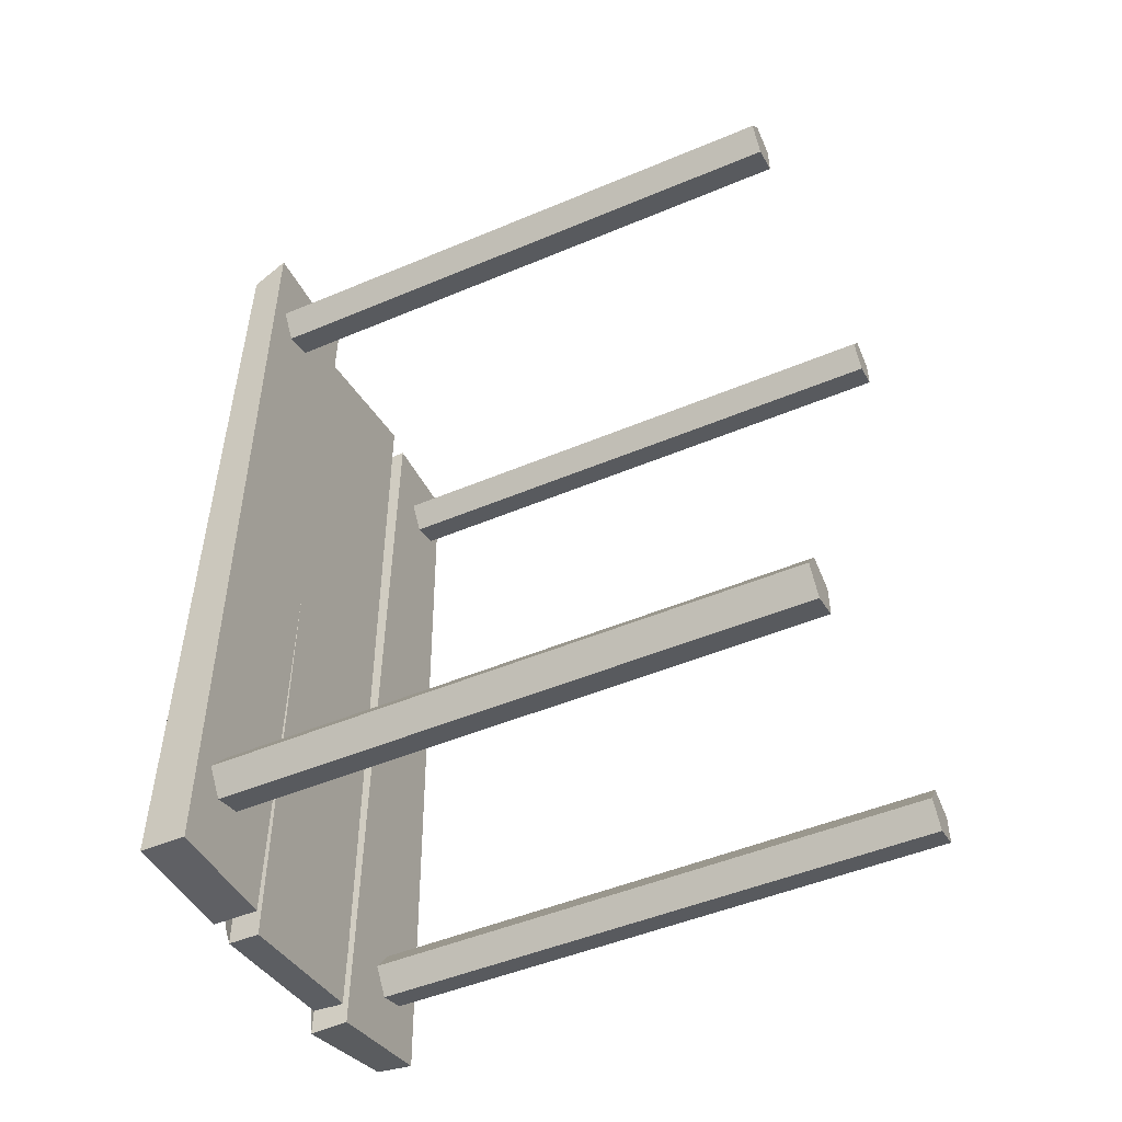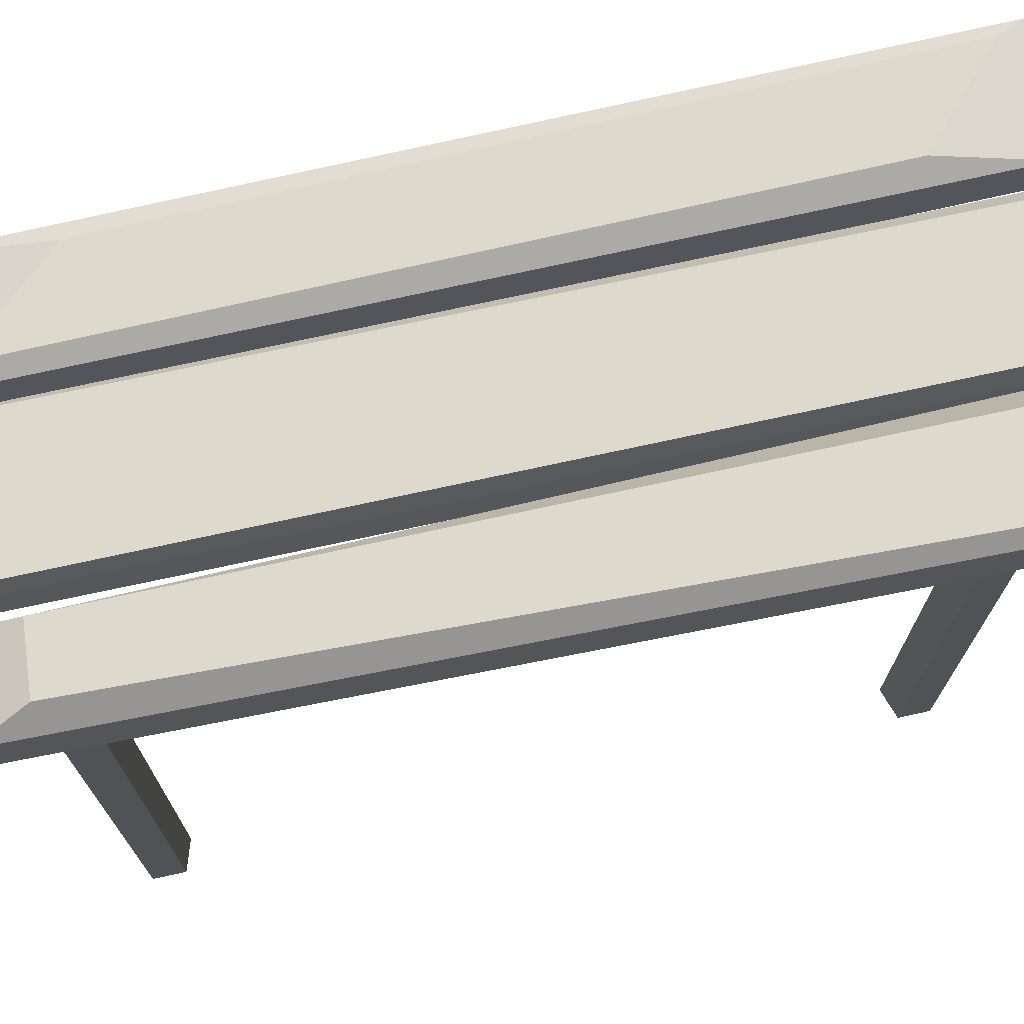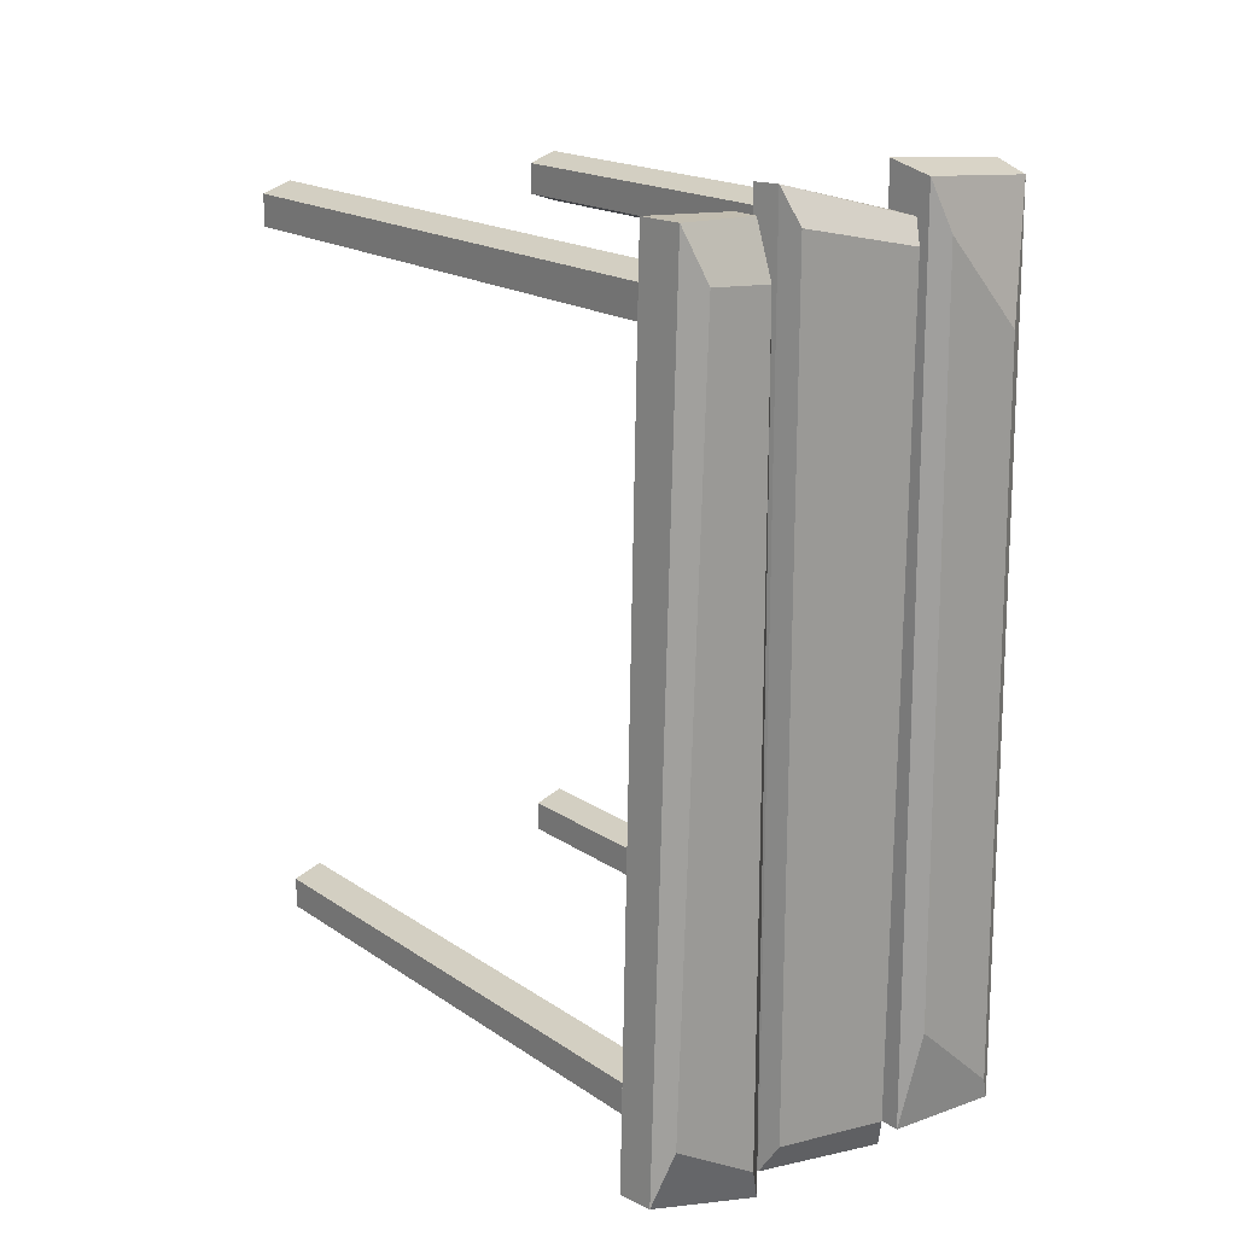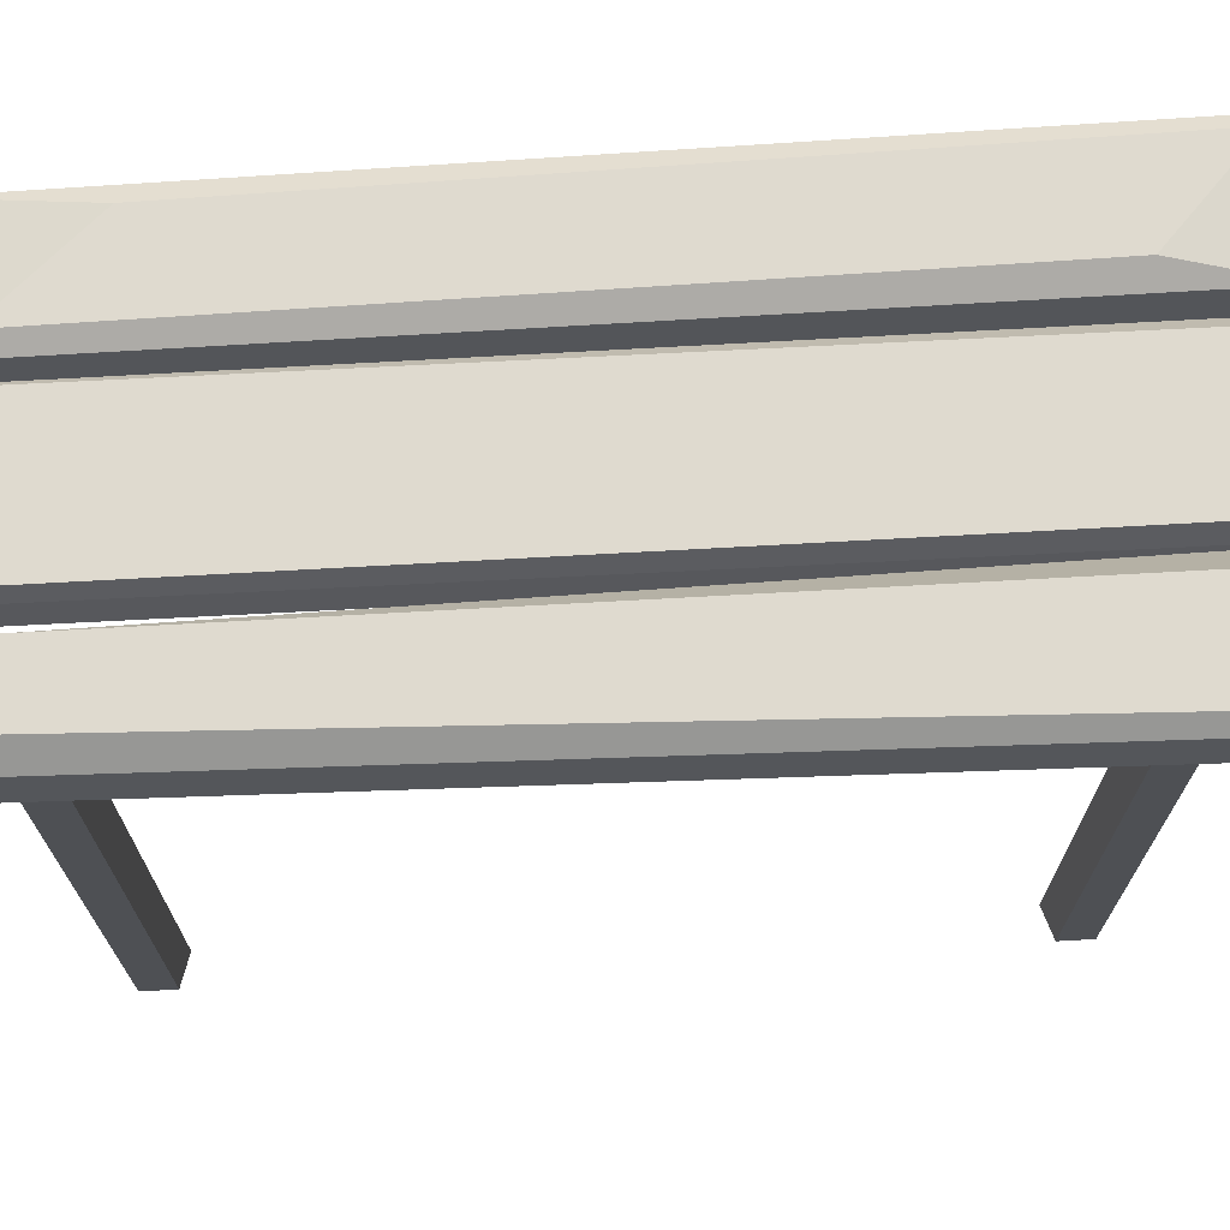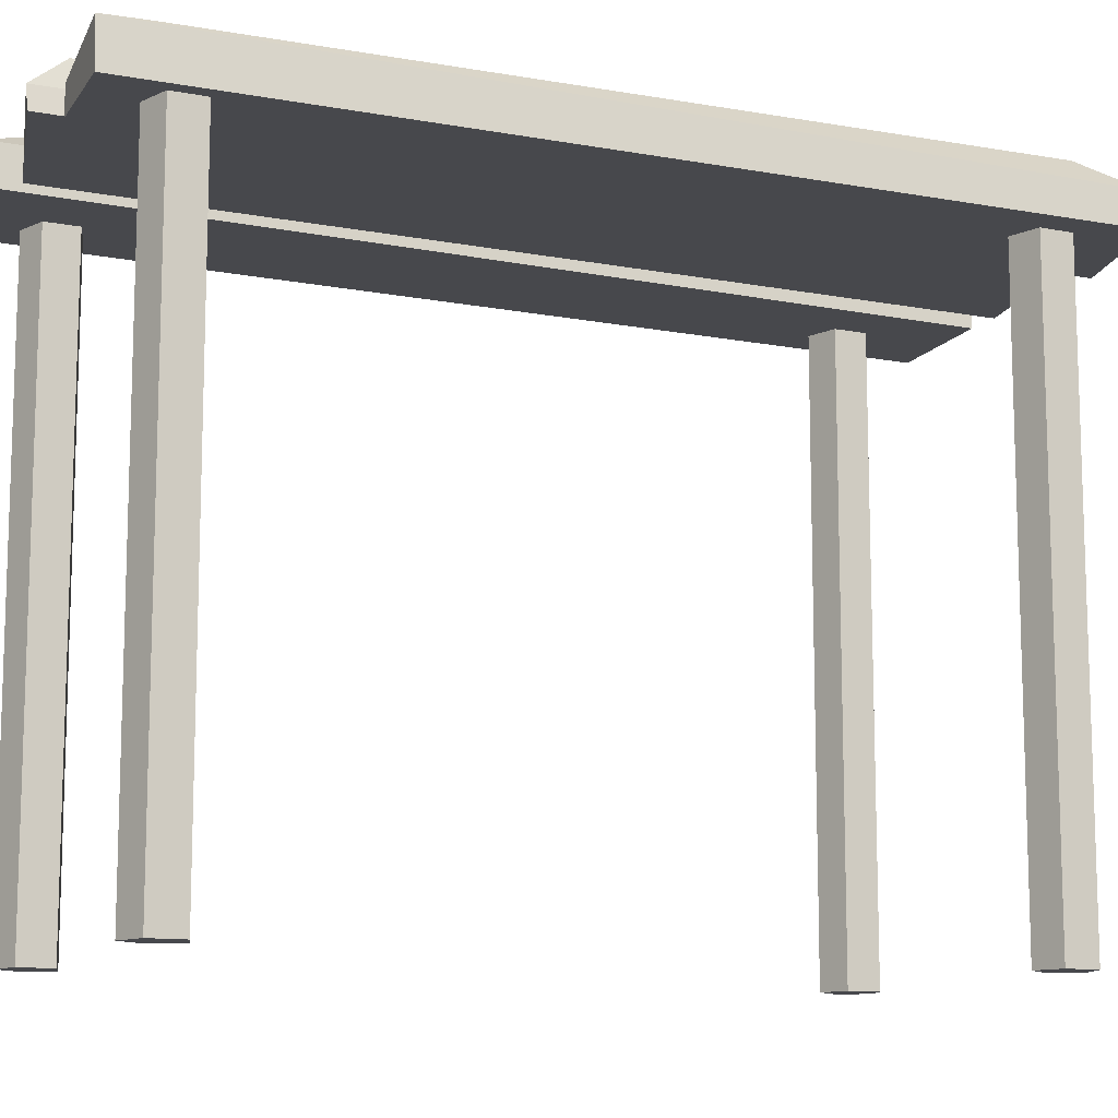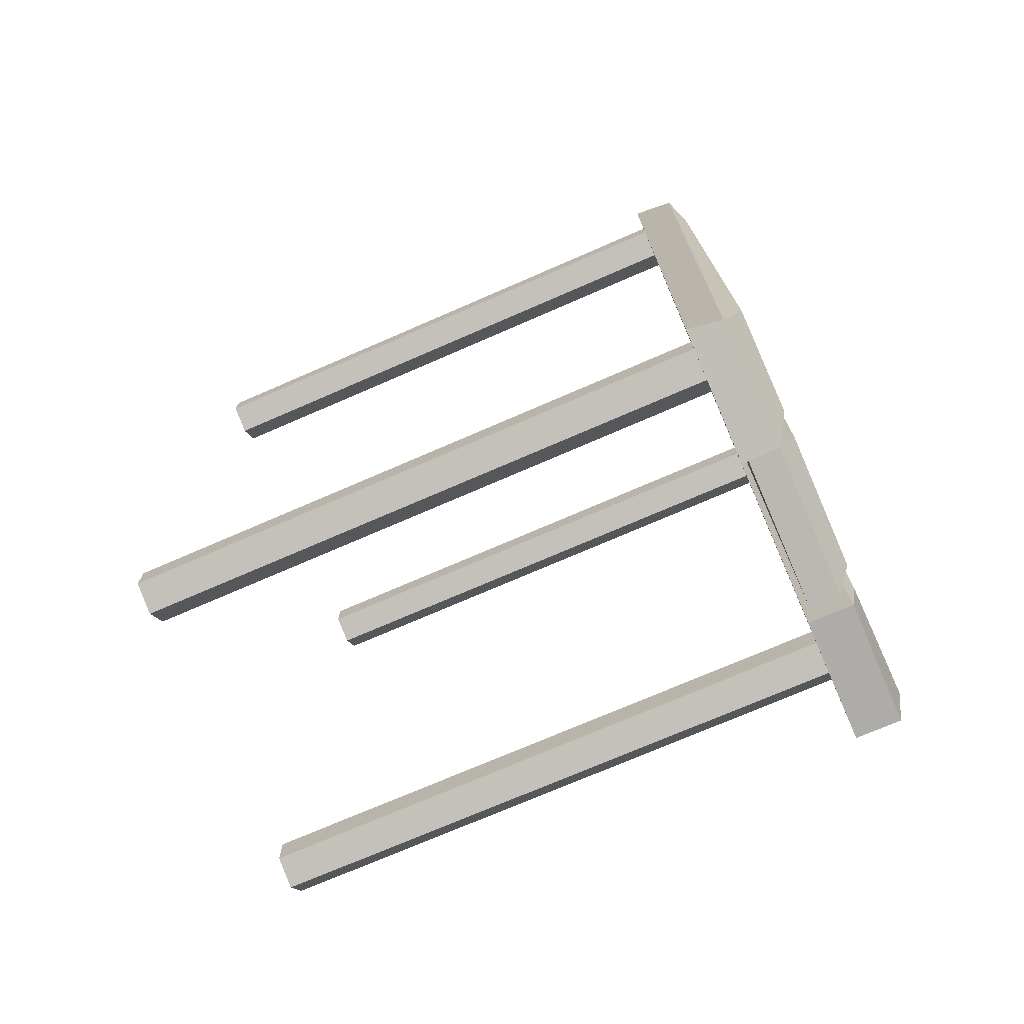
<metadata>
{"format":"obj","ext":"obj","renderer":"f3d","projection":"perspective","resolution":1024,"background":"white","views":[{"elev":-48.8,"azim":-64.9,"up":"+Z"},{"elev":72.0,"azim":77.6,"up":"+Y"},{"elev":18.9,"azim":141.1,"up":"+Z"},{"elev":70.7,"azim":86.8,"up":"+Y"},{"elev":-11.6,"azim":64.9,"up":"+Y"},{"elev":-73.4,"azim":113.5,"up":"+Z"}]}
</metadata>
<code>
o Cube.012
v 0.258 1.965 -1.363
v 0.2351 1.939 1.445
v -0.2274 1.964 -1.457
v -0.2171 1.981 1.322
v 0.2275 2.019 -1.27
v 0.2275 2.019 1.344
v -0.1837 2.019 -1.34
v -0.1937 2.019 1.25
v 0.2662 1.866 -1.363
v 0.2562 1.866 1.445
v -0.2274 1.866 -1.457
v -0.24 1.866 1.322
v 0.4138 -0.004544 1.166
v 0.4138 1.889 1.166
v 0.4731 -0.004544 1.084
v 0.4731 1.889 1.084
v 0.5689 -0.004544 1.115
v 0.5689 1.889 1.115
v 0.5689 -0.004544 1.216
v 0.5689 1.889 1.216
v 0.4731 -0.004544 1.247
v 0.4731 1.889 1.247
v 0.4138 -0.004544 -1.12
v 0.4138 1.889 -1.12
v 0.4731 -0.004544 -1.201
v 0.4731 1.889 -1.201
v 0.5689 -0.004544 -1.17
v 0.5689 1.889 -1.17
v 0.5689 -0.004544 -1.069
v 0.5689 1.889 -1.069
v 0.4731 -0.004544 -1.038
v 0.4731 1.889 -1.038
v 0.6691 1.846 -1.335
v 0.6089 1.846 1.392
v 0.2609 1.846 -1.441
v 0.2983 1.846 1.371
v 0.6126 2.019 -1.141
v 0.6525 1.956 -1.335
v 0.5983 1.985 1.392
v 0.5275 2.019 1.231
v 0.3257 2.019 -1.313
v 0.267 1.972 -1.441
v 0.3257 2.019 1.215
v 0.3005 1.93 1.371
v -0.6026 -0.004544 1.166
v -0.6026 1.889 1.166
v -0.5434 -0.004544 1.084
v -0.5434 1.889 1.084
v -0.4476 -0.004544 1.115
v -0.4476 1.889 1.115
v -0.4476 -0.004544 1.216
v -0.4476 1.889 1.216
v -0.5434 -0.004544 1.247
v -0.5434 1.889 1.247
v -0.6026 -0.004544 -1.12
v -0.6026 1.889 -1.12
v -0.5434 -0.004544 -1.201
v -0.5434 1.889 -1.201
v -0.4476 -0.004544 -1.17
v -0.4476 1.889 -1.17
v -0.4476 -0.004544 -1.069
v -0.4476 1.889 -1.069
v -0.5434 -0.004544 -1.038
v -0.5434 1.889 -1.038
v -0.2796 1.846 -1.416
v -0.2464 1.846 1.457
v -0.6691 1.846 -1.445
v -0.665 1.846 1.42
v -0.3482 2.019 -1.105
v -0.2796 1.99 -1.416
v -0.2713 1.973 1.42
v -0.3171 2.019 1.268
v -0.6233 2.019 -1.358
v -0.6691 1.99 -1.445
v -0.5797 2.019 0.9778
v -0.6359 1.977 1.392
f 4 3 11 12
f 3 4 8 7
f 7 8 6 5
f 5 6 2 1
f 3 7 5 1
f 8 4 2 6
f 9 10 12 11
f 1 2 10 9
f 2 4 12 10
f 3 1 9 11
f 13 14 16 15
f 15 16 18 17
f 17 18 20 19
f 16 14 22 20 18
f 19 20 22 21
f 21 22 14 13
f 13 15 17 19 21
f 23 24 26 25
f 25 26 28 27
f 27 28 30 29
f 26 24 32 30 28
f 29 30 32 31
f 31 32 24 23
f 23 25 27 29 31
f 33 34 36 35
f 38 39 34 33
f 44 36 34 39
f 41 43 40 37
f 35 36 44 42
f 43 41 42 44
f 38 42 41 37
f 44 39 40 43
f 39 38 37 40
f 35 42 38 33
f 45 46 48 47
f 47 48 50 49
f 49 50 52 51
f 48 46 54 52 50
f 51 52 54 53
f 53 54 46 45
f 45 47 49 51 53
f 55 56 58 57
f 57 58 60 59
f 59 60 62 61
f 58 56 64 62 60
f 61 62 64 63
f 63 64 56 55
f 55 57 59 61 63
f 65 66 68 67
f 70 71 66 65
f 76 68 66 71
f 73 75 72 69
f 67 68 76 74
f 75 73 74 76
f 70 74 73 69
f 76 71 72 75
f 71 70 69 72
f 67 74 70 65

</code>
